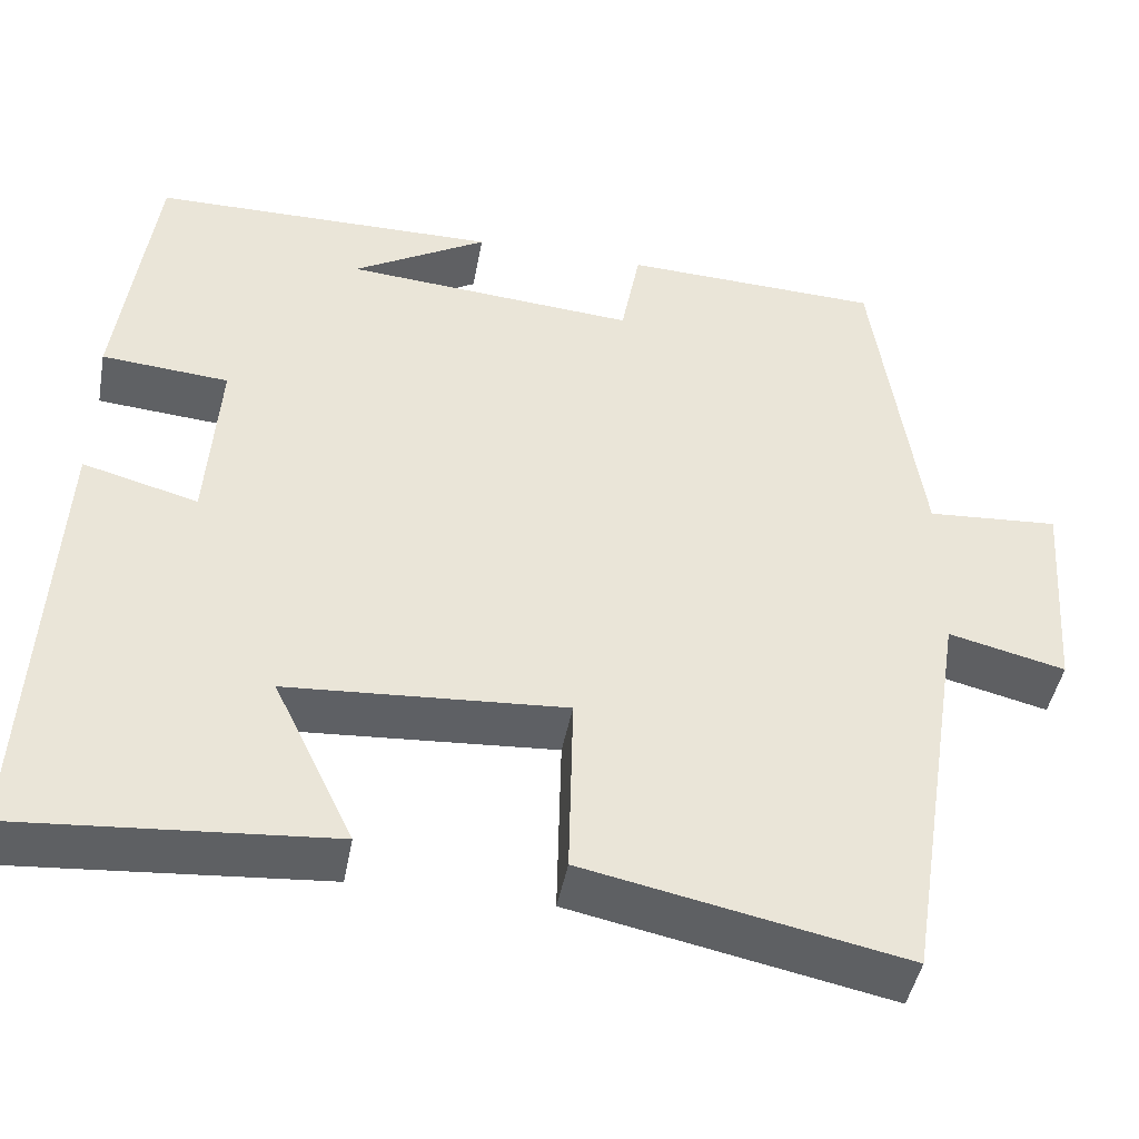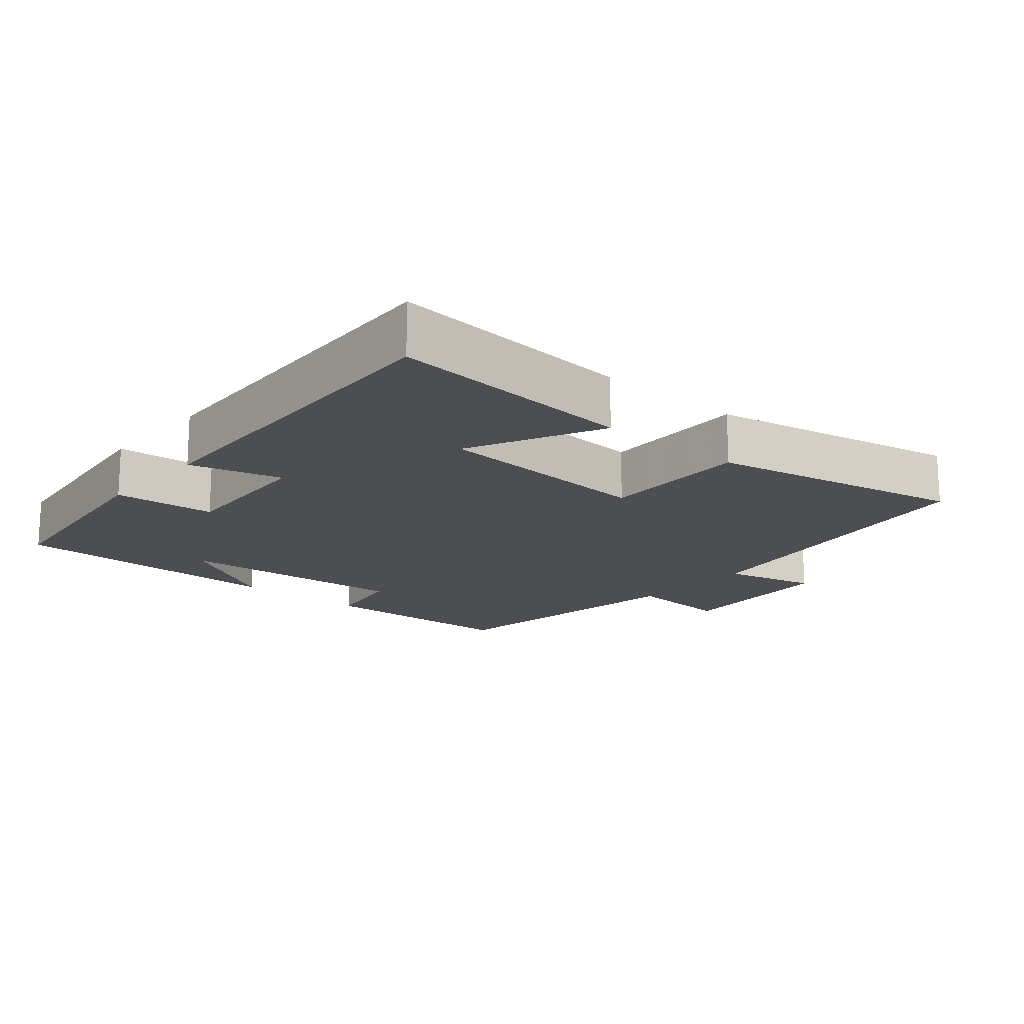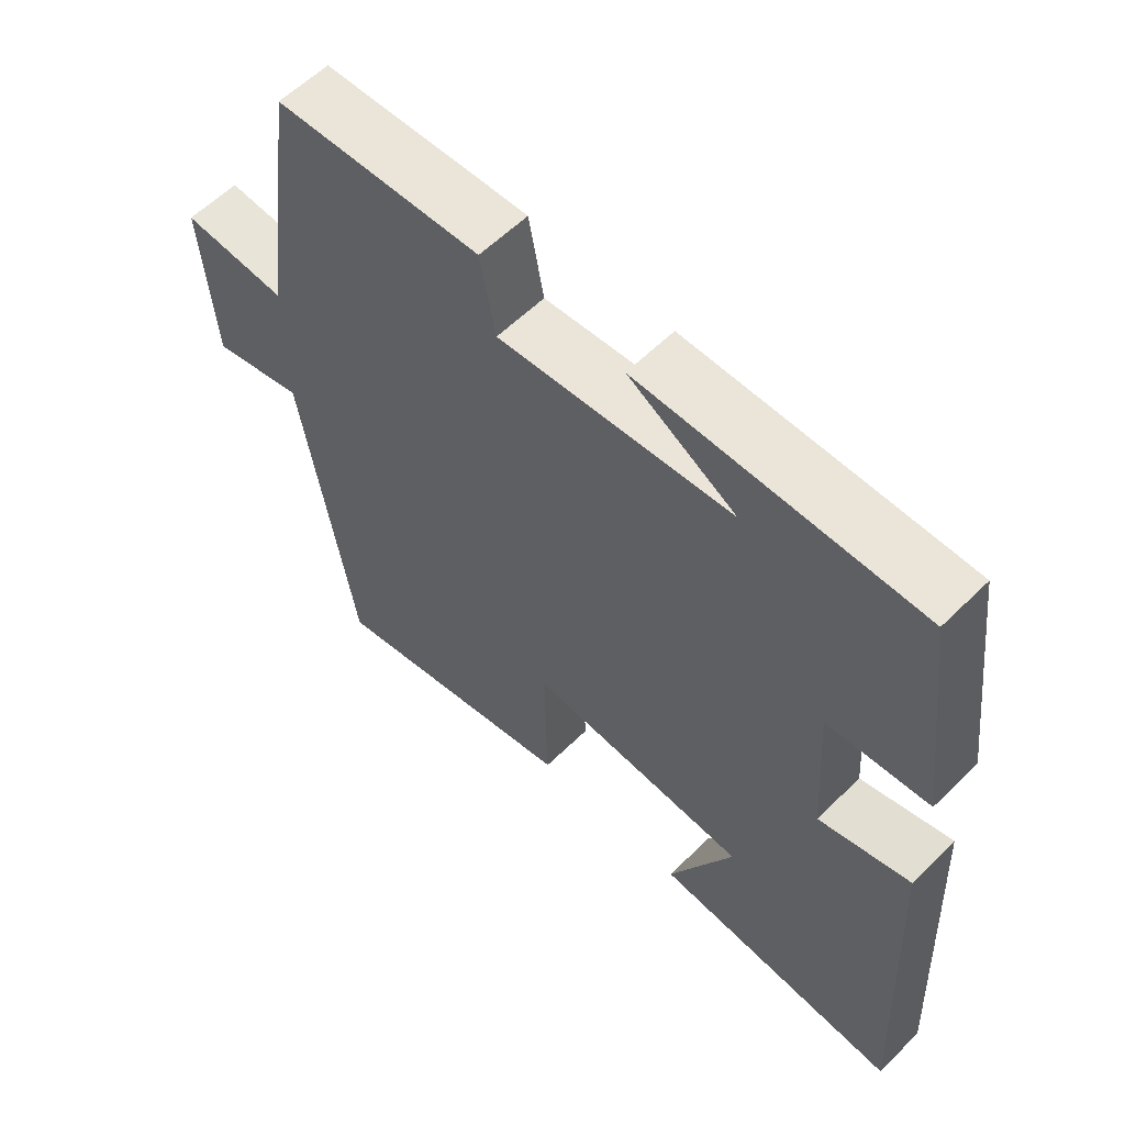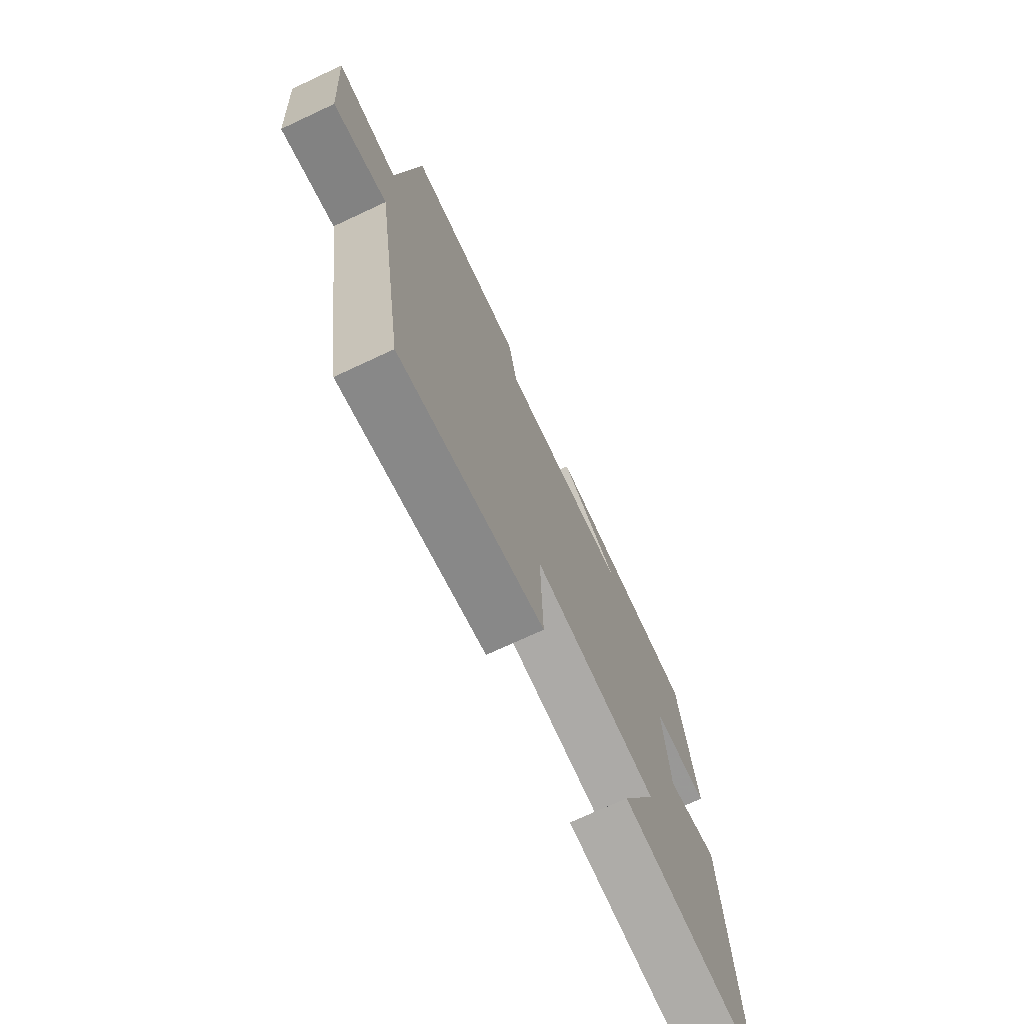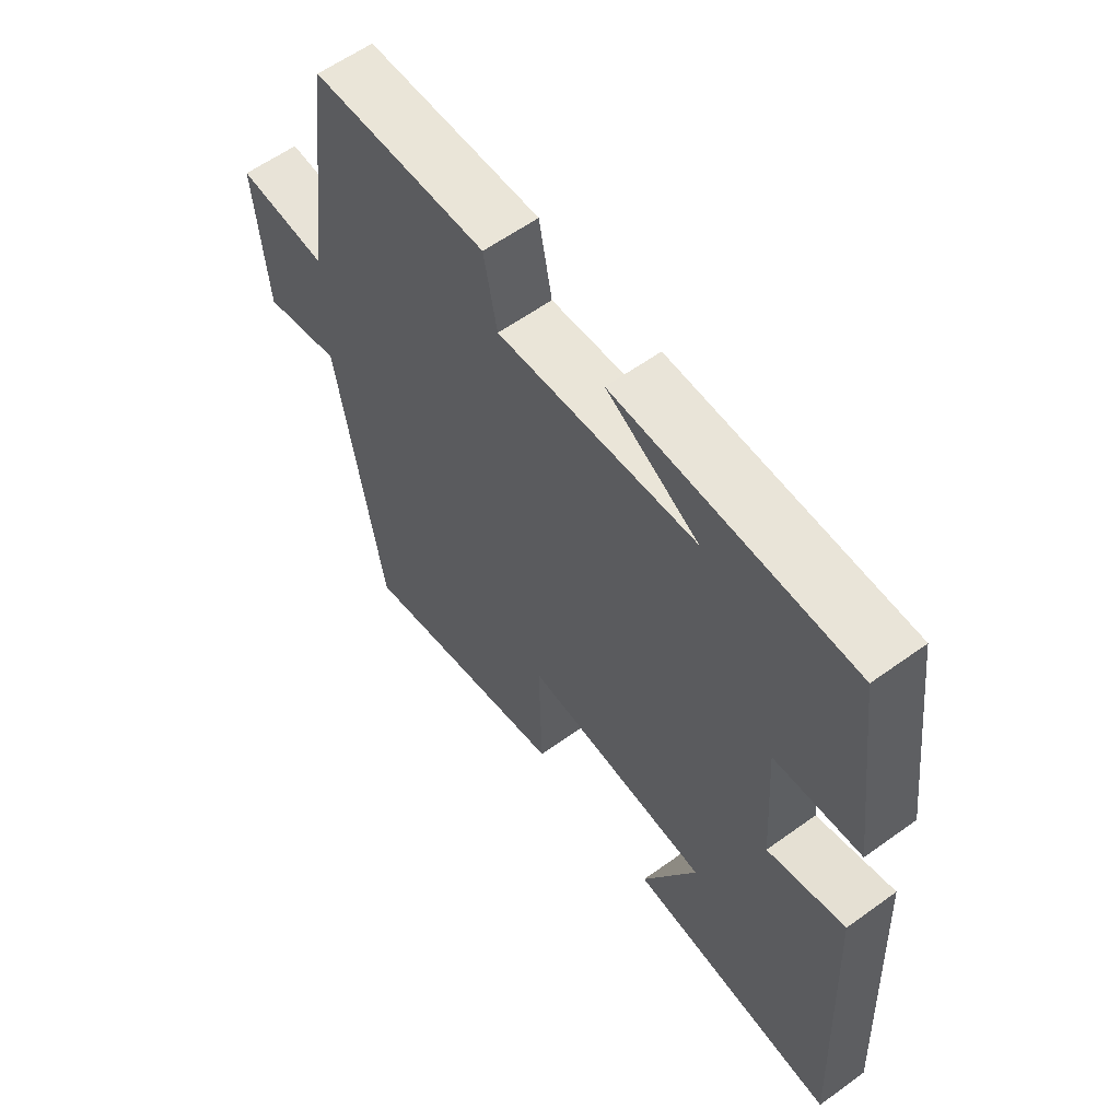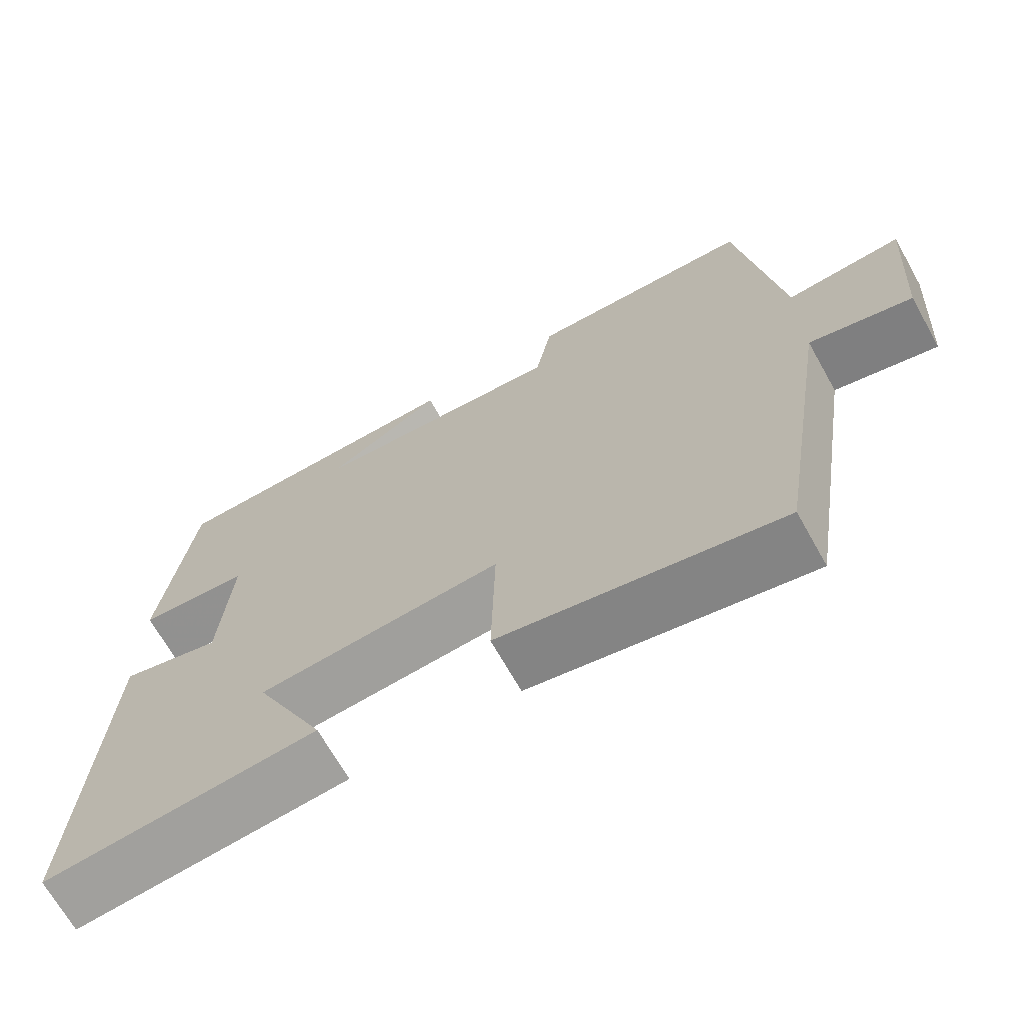
<metadata>
{"format":"obj","ext":"obj","renderer":"f3d","projection":"perspective","resolution":1024,"background":"white","views":[{"elev":-45.1,"azim":169.5,"up":"+Z"},{"elev":-16.6,"azim":139.2,"up":"+Y"},{"elev":58.8,"azim":44.7,"up":"+Z"},{"elev":-72.8,"azim":-65.0,"up":"+Z"},{"elev":59.8,"azim":53.5,"up":"+Z"},{"elev":-68.9,"azim":-150.6,"up":"+Z"}]}
</metadata>
<code>
v -0.424 0.07 -0.575
v -0.5 0.07 -0.097
v -0.635 0.07 -0.13
v -0.653 0.07 0.114
v -0.5 0.07 0.103
v -0.446 0.07 0.489
v -0.147 0.07 0.5
v -0.125 0.07 0.383
v 0.213 0.07 0.409
v 0.057 0.07 0.5
v 0.459 0.07 0.496
v 0.5 0.07 0.179
v 0.353 0.07 0.167
v 0.367 0.07 -0.043
v 0.5 0.07 -0.007
v 0.526 0.07 -0.53
v 0.166 0.07 -0.5
v 0.259 0.07 -0.306
v -0.061 0.07 -0.284
v -0.056 0.07 -0.5
v -0.424 0 -0.575
v -0.5 0 -0.097
v -0.635 0 -0.13
v -0.653 0 0.114
v -0.5 0 0.103
v -0.446 0 0.489
v -0.147 0 0.5
v -0.125 0 0.383
v 0.213 0 0.409
v 0.057 0 0.5
v 0.459 0 0.496
v 0.5 0 0.179
v 0.353 0 0.167
v 0.367 0 -0.043
v 0.5 0 -0.007
v 0.526 0 -0.53
v 0.166 0 -0.5
v 0.259 0 -0.306
v -0.061 0 -0.284
v -0.056 0 -0.5
f 19 20 1 2
f 18 19 2
f 15 16 17 18
f 14 15 18
f 13 14 18 2
f 11 12 13
f 9 10 11
f 9 11 13 2
f 5 6 7 8
f 5 8 9 2
f 2 3 4 5
f 22 21 40 39
f 22 39 38
f 38 37 36 35
f 38 35 34
f 22 38 34 33
f 33 32 31
f 31 30 29
f 22 33 31 29
f 28 27 26 25
f 22 29 28 25
f 25 24 23 22
f 1 21 22 2
f 2 22 23 3
f 3 23 24 4
f 4 24 25 5
f 5 25 26 6
f 6 26 27 7
f 7 27 28 8
f 8 28 29 9
f 9 29 30 10
f 10 30 31 11
f 11 31 32 12
f 12 32 33 13
f 13 33 34 14
f 14 34 35 15
f 15 35 36 16
f 16 36 37 17
f 17 37 38 18
f 18 38 39 19
f 19 39 40 20
f 20 40 21 1

</code>
